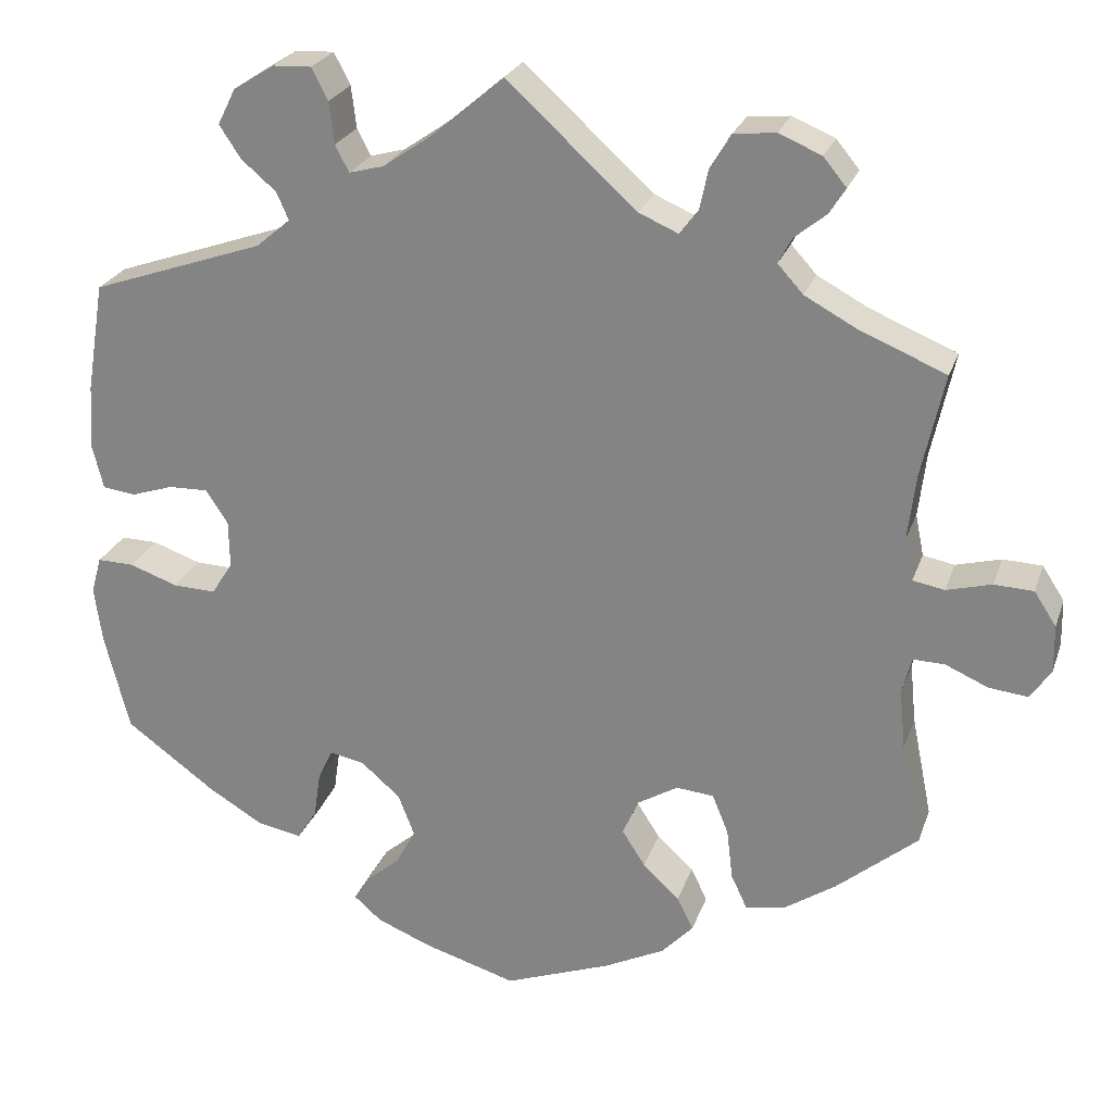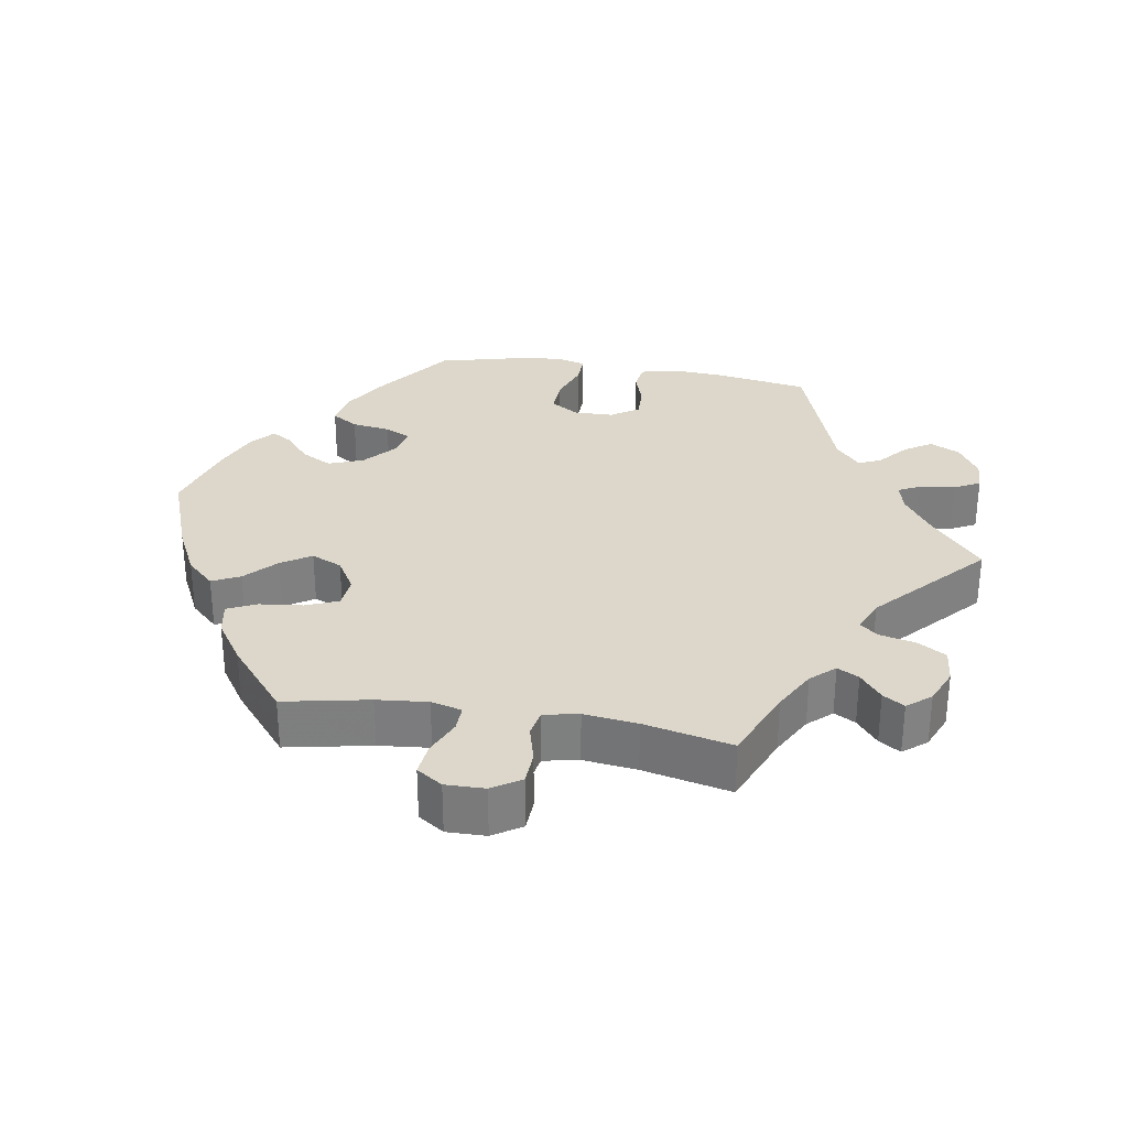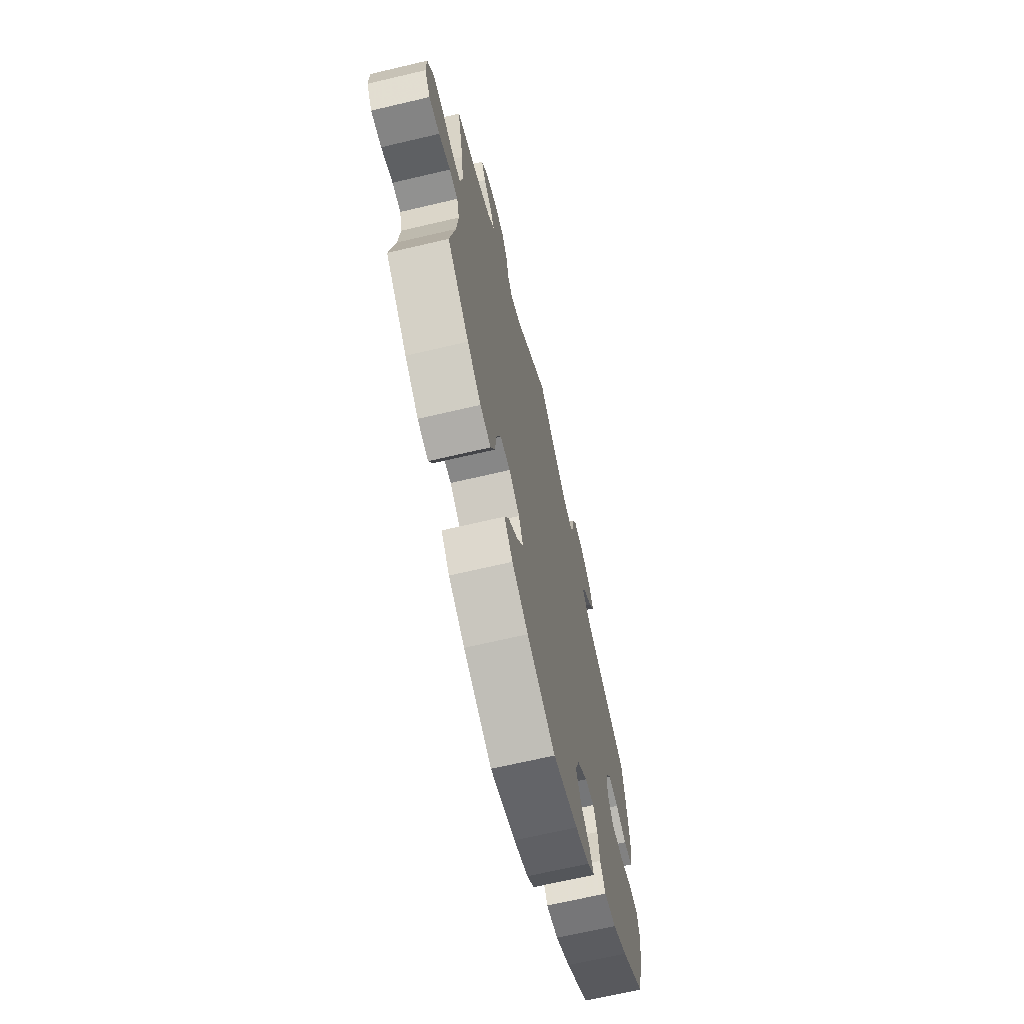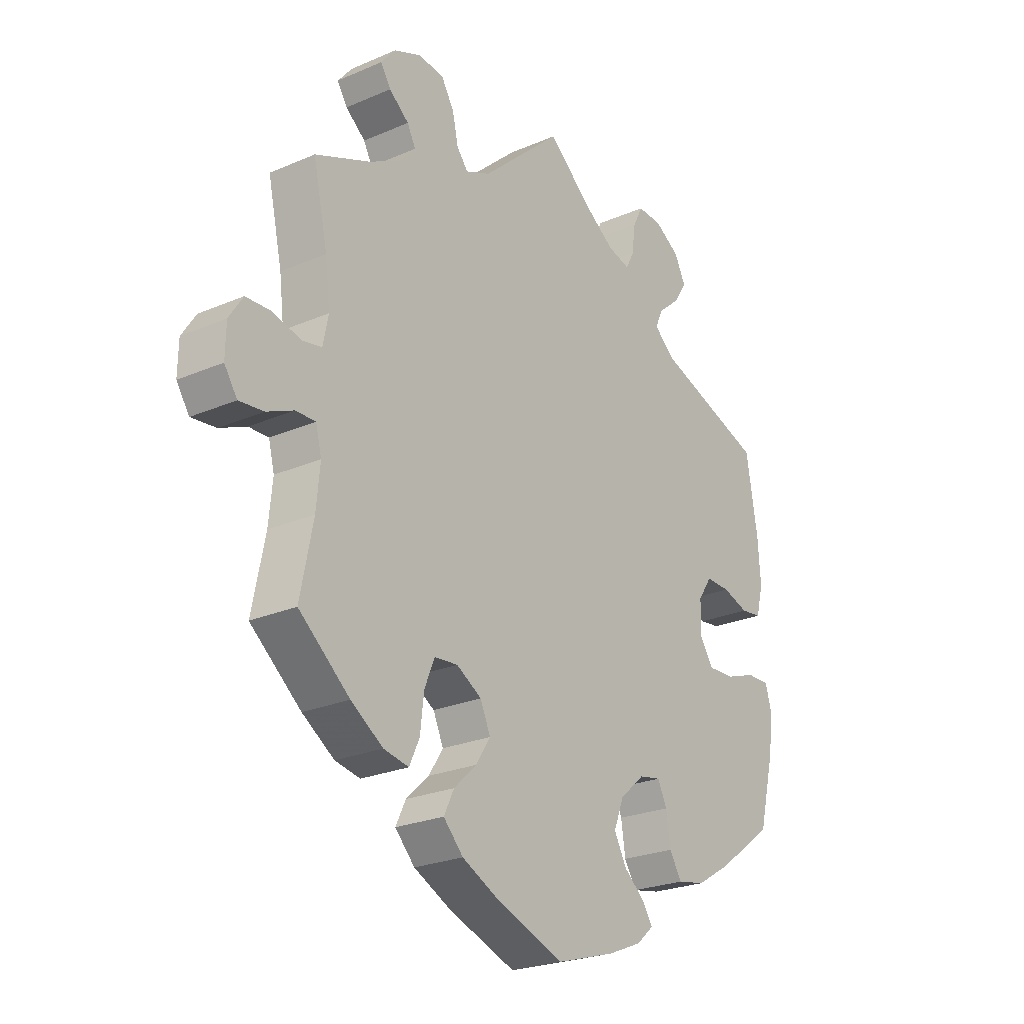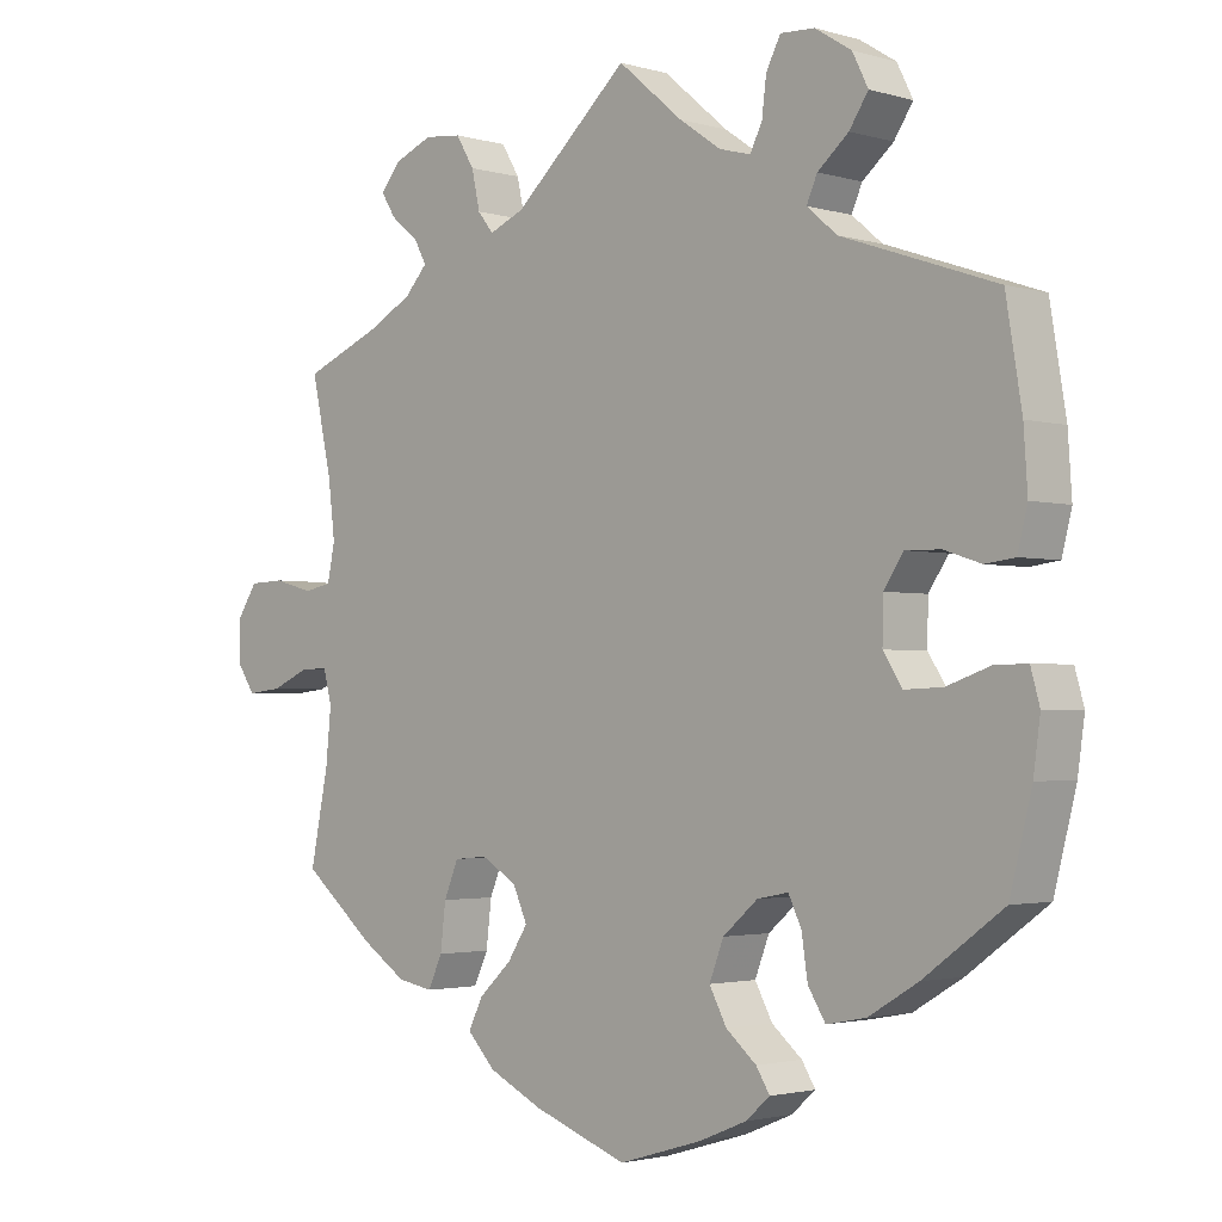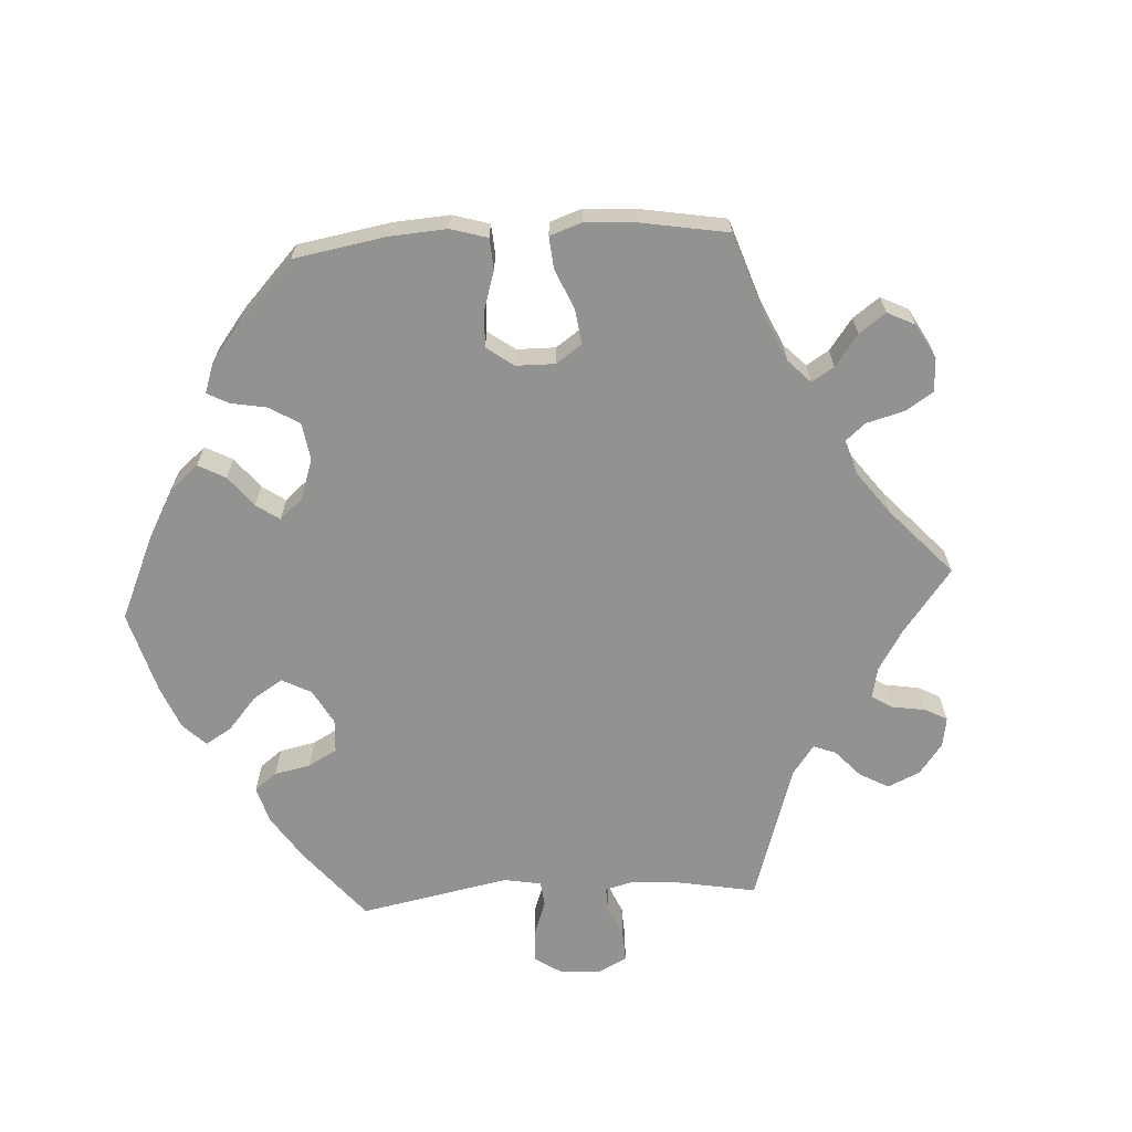
<metadata>
{"format":"obj","ext":"obj","renderer":"f3d","projection":"perspective","resolution":1024,"background":"white","views":[{"elev":24.6,"azim":-163.3,"up":"+Z"},{"elev":30.6,"azim":-80.5,"up":"+Y"},{"elev":-67.3,"azim":-76.7,"up":"+Z"},{"elev":-24.4,"azim":-54.5,"up":"+Z"},{"elev":-2.2,"azim":44.3,"up":"+Z"},{"elev":-66.3,"azim":-146.5,"up":"+Y"}]}
</metadata>
<code>
v 0.086 0.07 0.505
v 0.141 0.07 0.467
v 0.182 0.07 0.456
v 0.198 0.07 0.487
v 0.204 0.07 0.536
v 0.223 0.07 0.573
v 0.268 0.07 0.571
v 0.316 0.07 0.541
v 0.337 0.07 0.499
v 0.312 0.07 0.461
v 0.271 0.07 0.426
v 0.257 0.07 0.394
v 0.297 0.07 0.36
v 0.5 0.07 0.29
v 0.521 0.07 0.162
v 0.526 0.07 0.086
v 0.513 0.07 0.034
v 0.474 0.07 0.029
v 0.425 0.07 0.045
v 0.379 0.07 0.046
v 0.353 0.07 0.007
v 0.352 0.07 -0.049
v 0.377 0.07 -0.088
v 0.427 0.07 -0.086
v 0.484 0.07 -0.066
v 0.527 0.07 -0.065
v 0.539 0.07 -0.108
v 0.53 0.07 -0.174
v 0.501 0.07 -0.289
v 0.396 0.07 -0.366
v 0.331 0.07 -0.405
v 0.279 0.07 -0.415
v 0.256 0.07 -0.378
v 0.248 0.07 -0.324
v 0.231 0.07 -0.288
v 0.19 0.07 -0.296
v 0.144 0.07 -0.336
v 0.125 0.07 -0.385
v 0.148 0.07 -0.428
v 0.188 0.07 -0.462
v 0.206 0.07 -0.491
v 0.174 0.07 -0.519
v 0.111 0.07 -0.545
v 0.001 0.07 -0.578
v -0.124 0.07 -0.532
v -0.195 0.07 -0.497
v -0.232 0.07 -0.458
v -0.213 0.07 -0.419
v -0.17 0.07 -0.379
v -0.143 0.07 -0.337
v -0.162 0.07 -0.294
v -0.209 0.07 -0.266
v -0.253 0.07 -0.27
v -0.272 0.07 -0.316
v -0.279 0.07 -0.376
v -0.298 0.07 -0.417
v -0.345 0.07 -0.408
v -0.405 0.07 -0.368
v -0.5 0.07 -0.289
v -0.476 0.07 -0.17
v -0.469 0.07 -0.099
v -0.48 0.07 -0.056
v -0.517 0.07 -0.057
v -0.567 0.07 -0.079
v -0.613 0.07 -0.084
v -0.637 0.07 -0.048
v -0.636 0.07 0.007
v -0.61 0.07 0.047
v -0.564 0.07 0.049
v -0.511 0.07 0.035
v -0.474 0.07 0.042
v -0.464 0.07 0.091
v -0.473 0.07 0.166
v -0.5 0.07 0.289
v -0.397 0.07 0.332
v -0.338 0.07 0.364
v -0.308 0.07 0.397
v -0.324 0.07 0.427
v -0.361 0.07 0.457
v -0.38 0.07 0.487
v -0.353 0.07 0.52
v -0.303 0.07 0.541
v -0.254 0.07 0.536
v -0.23 0.07 0.496
v -0.219 0.07 0.446
v -0.198 0.07 0.42
v -0.152 0.07 0.44
v 0 0.07 0.578
v 0.086 0 0.505
v 0.141 0 0.467
v 0.182 0 0.456
v 0.198 0 0.487
v 0.204 0 0.536
v 0.223 0 0.573
v 0.268 0 0.571
v 0.316 0 0.541
v 0.337 0 0.499
v 0.312 0 0.461
v 0.271 0 0.426
v 0.257 0 0.394
v 0.297 0 0.36
v 0.5 0 0.29
v 0.521 0 0.162
v 0.526 0 0.086
v 0.513 0 0.034
v 0.474 0 0.029
v 0.425 0 0.045
v 0.379 0 0.046
v 0.353 0 0.007
v 0.352 0 -0.049
v 0.377 0 -0.088
v 0.427 0 -0.086
v 0.484 0 -0.066
v 0.527 0 -0.065
v 0.539 0 -0.108
v 0.53 0 -0.174
v 0.501 0 -0.289
v 0.396 0 -0.366
v 0.331 0 -0.405
v 0.279 0 -0.415
v 0.256 0 -0.378
v 0.248 0 -0.324
v 0.231 0 -0.288
v 0.19 0 -0.296
v 0.144 0 -0.336
v 0.125 0 -0.385
v 0.148 0 -0.428
v 0.188 0 -0.462
v 0.206 0 -0.491
v 0.174 0 -0.519
v 0.111 0 -0.545
v 0.001 0 -0.578
v -0.124 0 -0.532
v -0.195 0 -0.497
v -0.232 0 -0.458
v -0.213 0 -0.419
v -0.17 0 -0.379
v -0.143 0 -0.337
v -0.162 0 -0.294
v -0.209 0 -0.266
v -0.253 0 -0.27
v -0.272 0 -0.316
v -0.279 0 -0.376
v -0.298 0 -0.417
v -0.345 0 -0.408
v -0.405 0 -0.368
v -0.5 0 -0.289
v -0.476 0 -0.17
v -0.469 0 -0.099
v -0.48 0 -0.056
v -0.517 0 -0.057
v -0.567 0 -0.079
v -0.613 0 -0.084
v -0.637 0 -0.048
v -0.636 0 0.007
v -0.61 0 0.047
v -0.564 0 0.049
v -0.511 0 0.035
v -0.474 0 0.042
v -0.464 0 0.091
v -0.473 0 0.166
v -0.5 0 0.289
v -0.397 0 0.332
v -0.338 0 0.364
v -0.308 0 0.397
v -0.324 0 0.427
v -0.361 0 0.457
v -0.38 0 0.487
v -0.353 0 0.52
v -0.303 0 0.541
v -0.254 0 0.536
v -0.23 0 0.496
v -0.219 0 0.446
v -0.198 0 0.42
v -0.152 0 0.44
v 0 0 0.578
f 87 88 1
f 86 87 1 2
f 82 83 84 85
f 82 85 86
f 81 82 86
f 78 79 80 81
f 77 78 81 86
f 76 77 86 2
f 73 74 75
f 72 73 75 76
f 71 72 76 2
f 67 68 69 70
f 67 70 71
f 66 67 71
f 63 64 65 66
f 62 63 66 71
f 61 62 71 2
f 57 58 59 60
f 54 55 56 57
f 53 54 57 60
f 52 53 60 61
f 46 47 48 49
f 46 49 50
f 45 46 50
f 44 45 50
f 43 44 50 51
f 39 40 41 42
f 38 39 42 43
f 31 32 33 34
f 31 34 35
f 30 31 35
f 29 30 35
f 28 29 35
f 27 28 35 36
f 24 25 26 27
f 23 24 27 36
f 16 17 18 19
f 16 19 20
f 13 14 15 16
f 12 13 16 20
f 8 9 10 11
f 8 11 12
f 7 8 12
f 4 5 6 7
f 3 4 7 12
f 51 52 61 2
f 38 43 51 2
f 22 23 36 37
f 21 22 37
f 3 12 20 21
f 3 21 37
f 2 3 37 38
f 89 176 175
f 90 89 175 174
f 173 172 171 170
f 174 173 170
f 174 170 169
f 169 168 167 166
f 174 169 166 165
f 90 174 165 164
f 163 162 161
f 164 163 161 160
f 90 164 160 159
f 158 157 156 155
f 159 158 155
f 159 155 154
f 154 153 152 151
f 159 154 151 150
f 90 159 150 149
f 148 147 146 145
f 145 144 143 142
f 148 145 142 141
f 149 148 141 140
f 137 136 135 134
f 138 137 134
f 138 134 133
f 138 133 132
f 139 138 132 131
f 130 129 128 127
f 131 130 127 126
f 122 121 120 119
f 123 122 119
f 123 119 118
f 123 118 117
f 123 117 116
f 124 123 116 115
f 115 114 113 112
f 124 115 112 111
f 107 106 105 104
f 108 107 104
f 104 103 102 101
f 108 104 101 100
f 99 98 97 96
f 100 99 96
f 100 96 95
f 95 94 93 92
f 100 95 92 91
f 90 149 140 139
f 90 139 131 126
f 125 124 111 110
f 125 110 109
f 109 108 100 91
f 125 109 91
f 126 125 91 90
f 1 89 90 2
f 2 90 91 3
f 3 91 92 4
f 4 92 93 5
f 5 93 94 6
f 6 94 95 7
f 7 95 96 8
f 8 96 97 9
f 9 97 98 10
f 10 98 99 11
f 11 99 100 12
f 12 100 101 13
f 13 101 102 14
f 14 102 103 15
f 15 103 104 16
f 16 104 105 17
f 17 105 106 18
f 18 106 107 19
f 19 107 108 20
f 20 108 109 21
f 21 109 110 22
f 22 110 111 23
f 23 111 112 24
f 24 112 113 25
f 25 113 114 26
f 26 114 115 27
f 27 115 116 28
f 28 116 117 29
f 29 117 118 30
f 30 118 119 31
f 31 119 120 32
f 32 120 121 33
f 33 121 122 34
f 34 122 123 35
f 35 123 124 36
f 36 124 125 37
f 37 125 126 38
f 38 126 127 39
f 39 127 128 40
f 40 128 129 41
f 41 129 130 42
f 42 130 131 43
f 43 131 132 44
f 44 132 133 45
f 45 133 134 46
f 46 134 135 47
f 47 135 136 48
f 48 136 137 49
f 49 137 138 50
f 50 138 139 51
f 51 139 140 52
f 52 140 141 53
f 53 141 142 54
f 54 142 143 55
f 55 143 144 56
f 56 144 145 57
f 57 145 146 58
f 58 146 147 59
f 59 147 148 60
f 60 148 149 61
f 61 149 150 62
f 62 150 151 63
f 63 151 152 64
f 64 152 153 65
f 65 153 154 66
f 66 154 155 67
f 67 155 156 68
f 68 156 157 69
f 69 157 158 70
f 70 158 159 71
f 71 159 160 72
f 72 160 161 73
f 73 161 162 74
f 74 162 163 75
f 75 163 164 76
f 76 164 165 77
f 77 165 166 78
f 78 166 167 79
f 79 167 168 80
f 80 168 169 81
f 81 169 170 82
f 82 170 171 83
f 83 171 172 84
f 84 172 173 85
f 85 173 174 86
f 86 174 175 87
f 87 175 176 88
f 88 176 89 1

</code>
